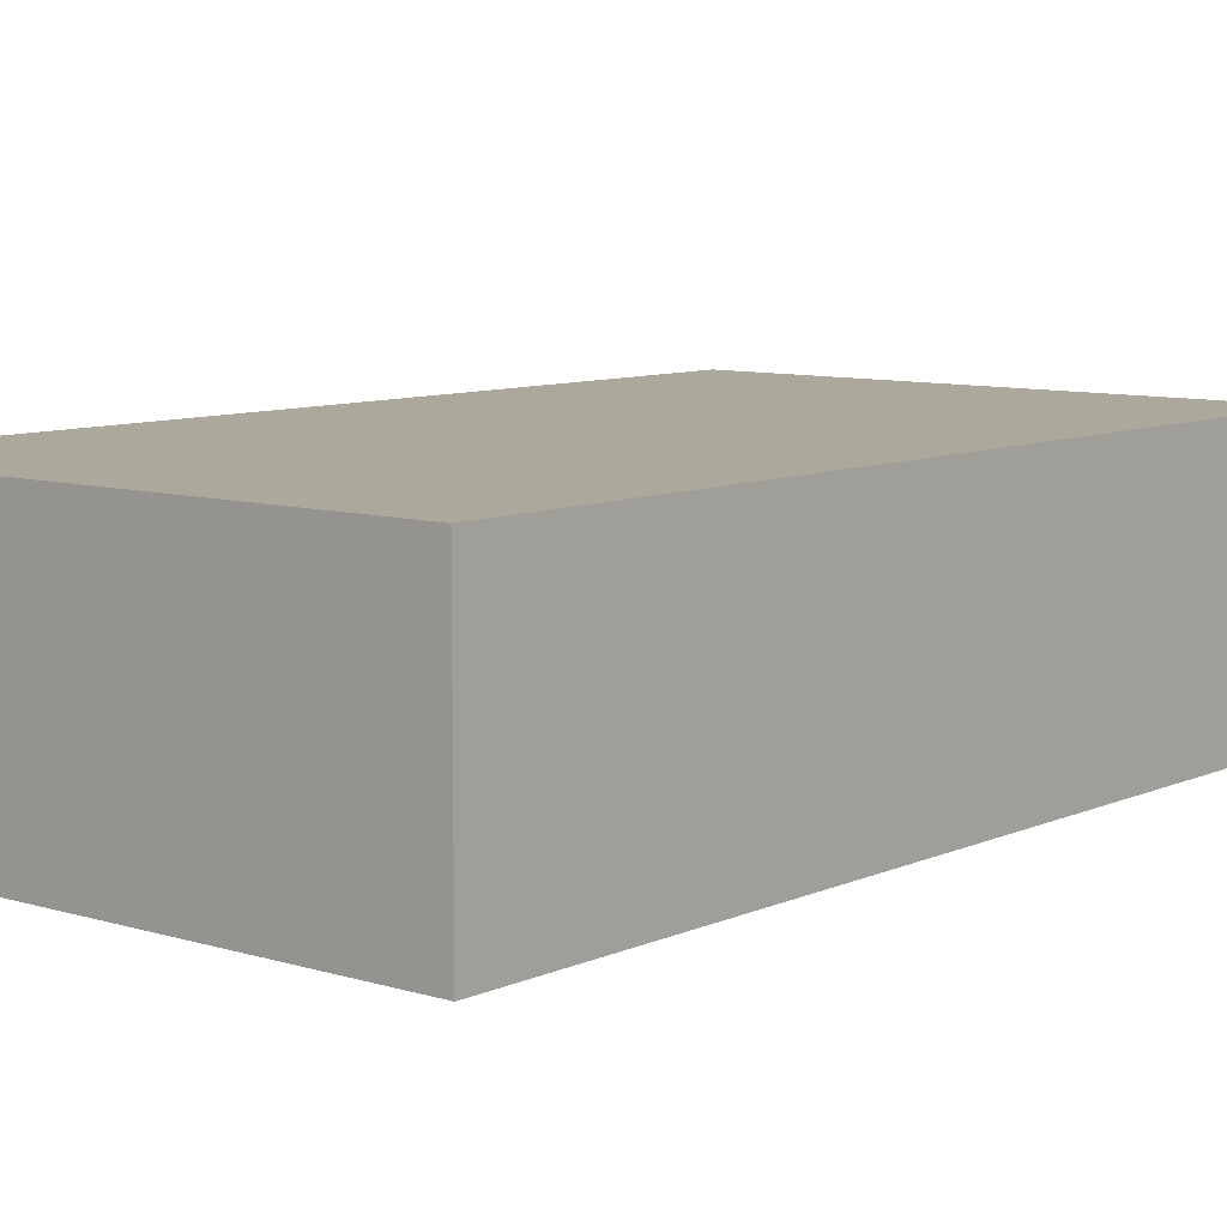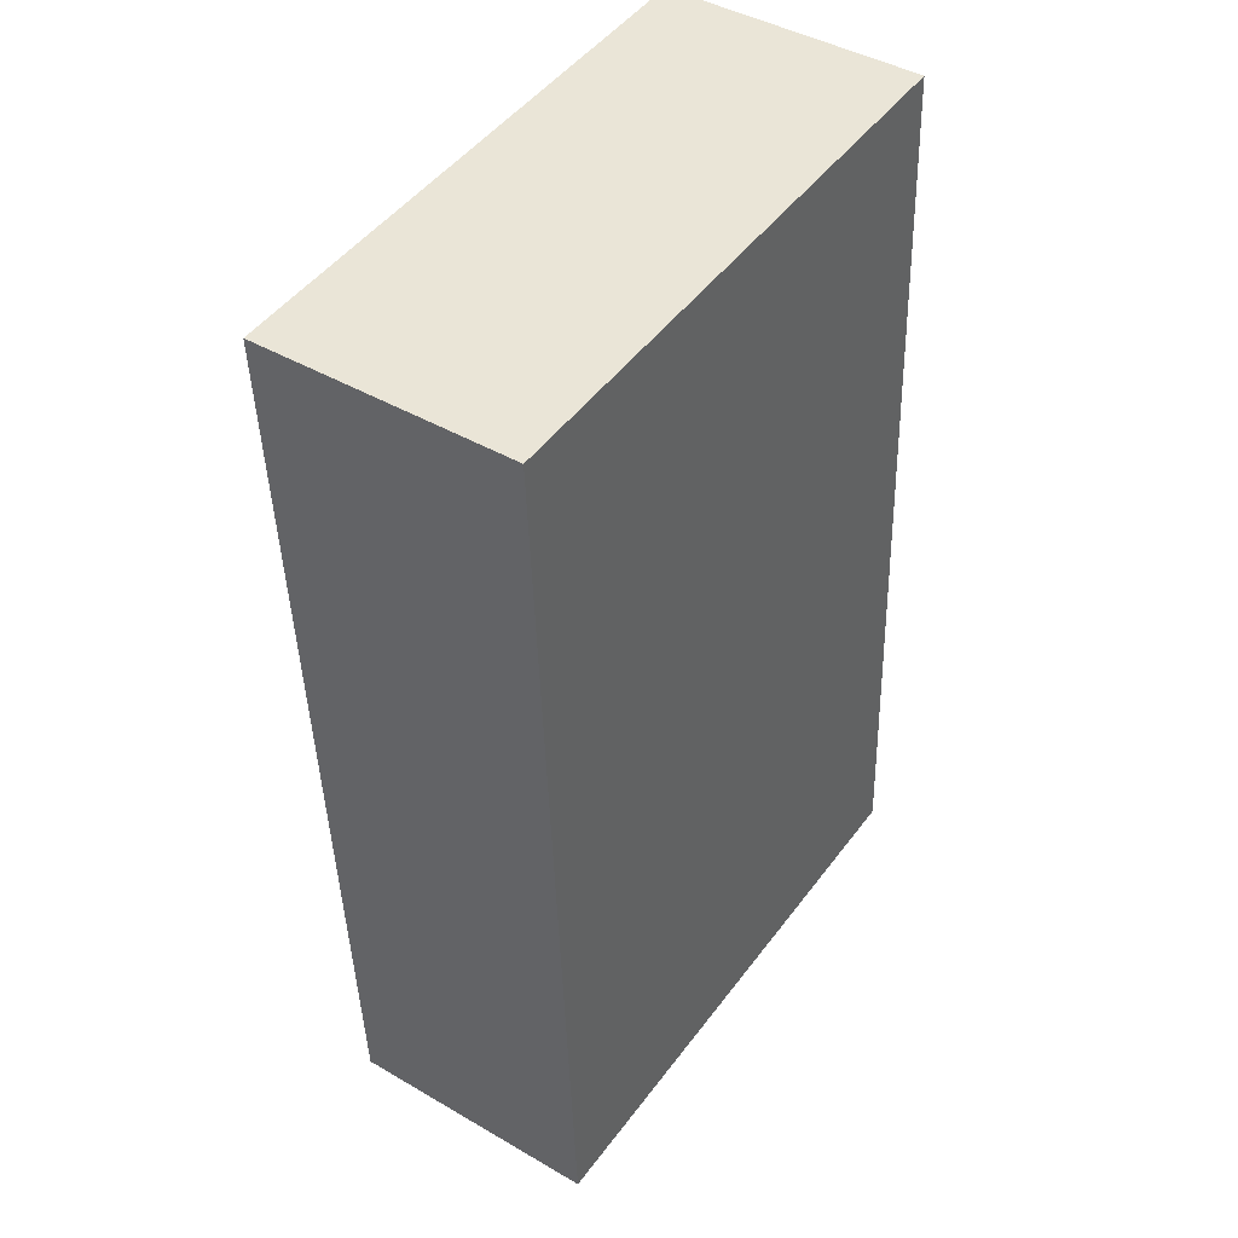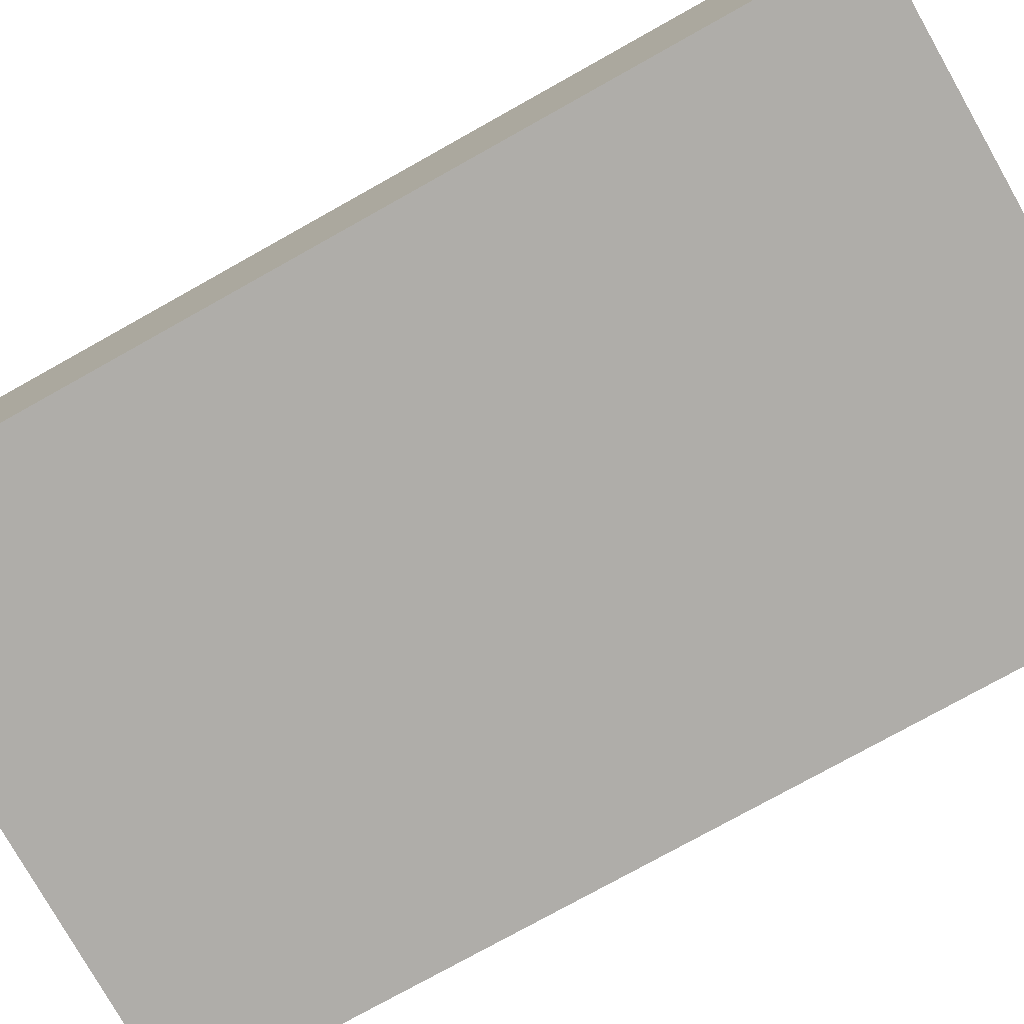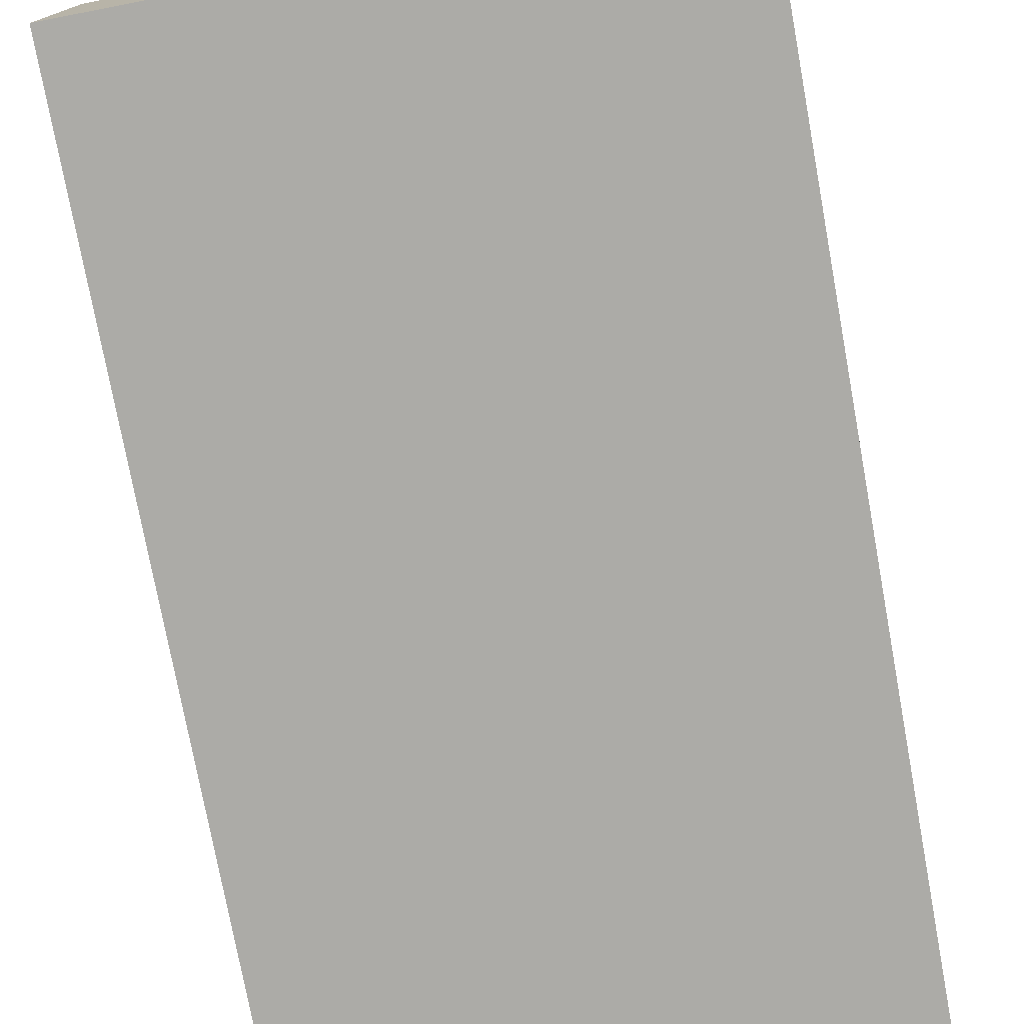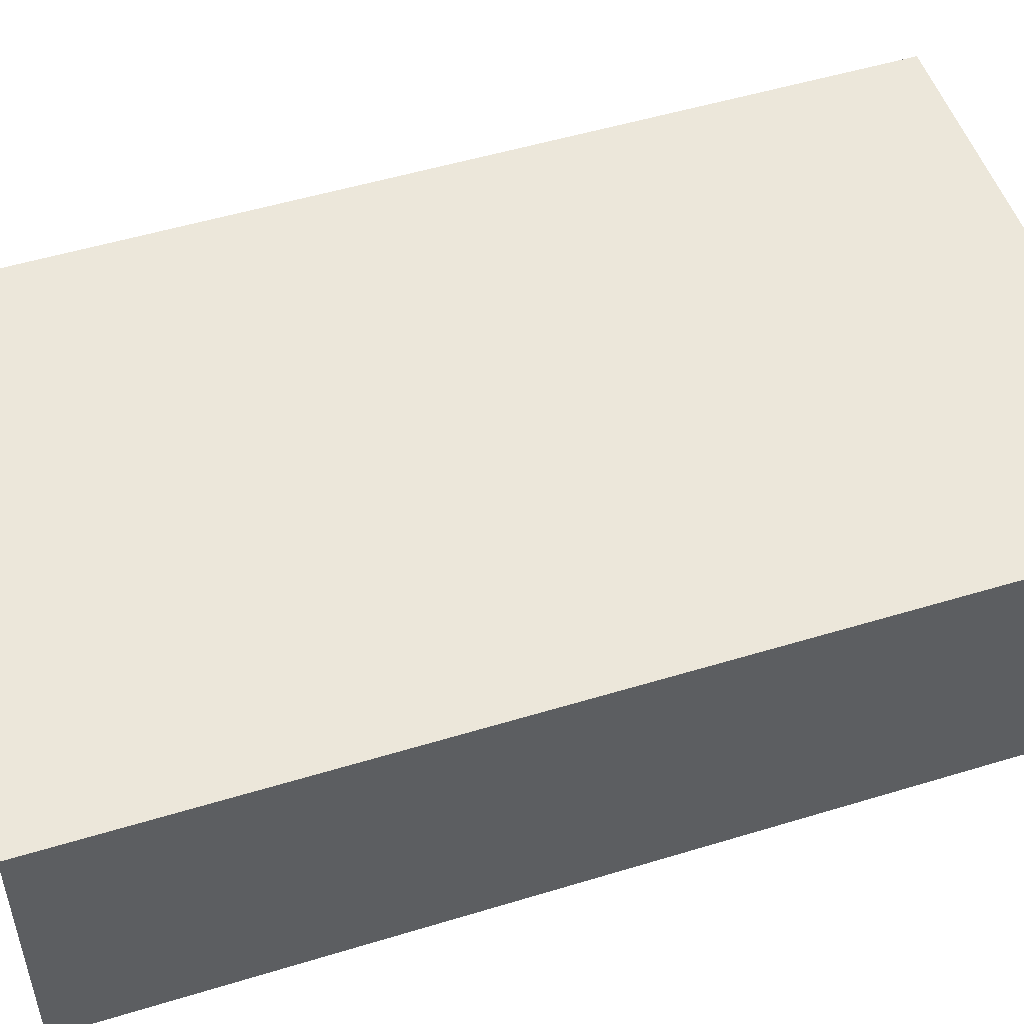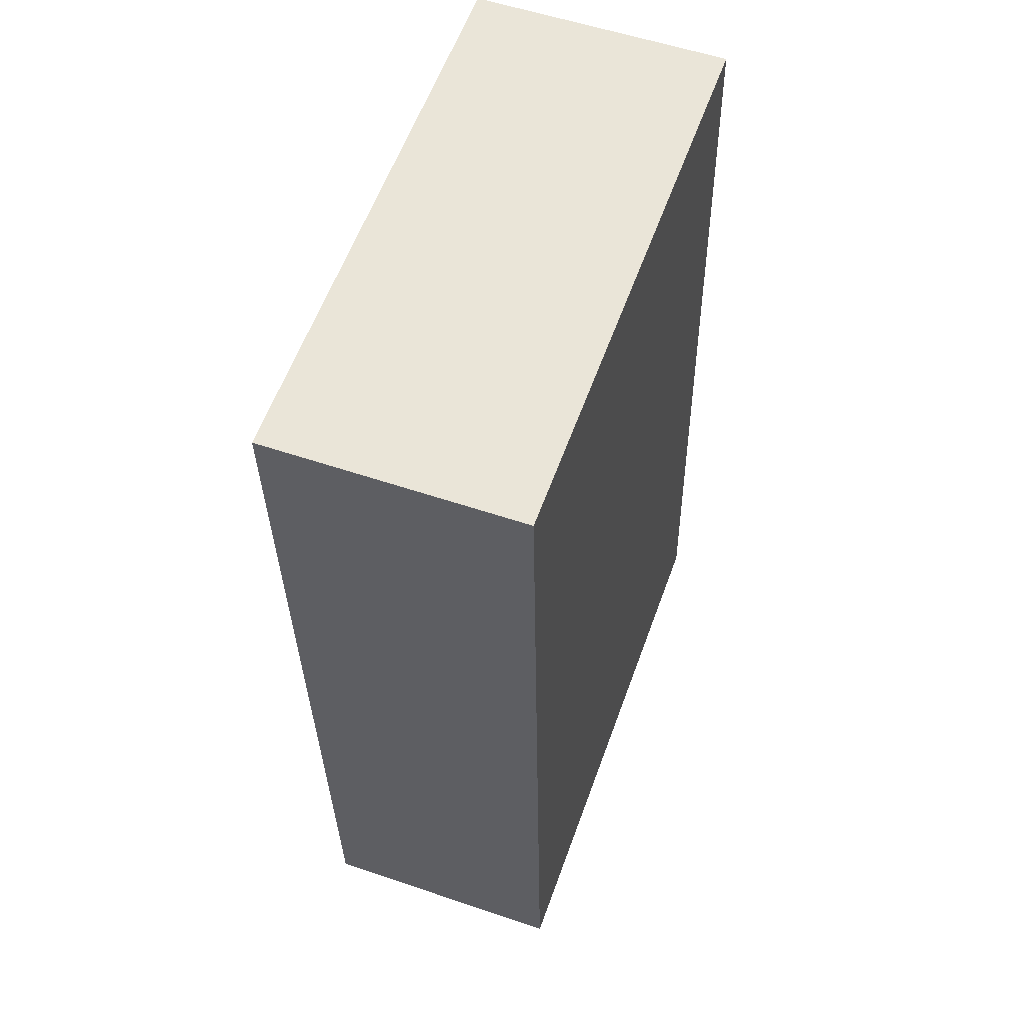
<metadata>
{"format":"obj","ext":"obj","renderer":"f3d","projection":"perspective","resolution":1024,"background":"white","views":[{"elev":8.5,"azim":-143.2,"up":"+Y"},{"elev":43.2,"azim":-55.4,"up":"+Z"},{"elev":-77.2,"azim":-63.7,"up":"+Y"},{"elev":-76.3,"azim":7.6,"up":"+Y"},{"elev":51.4,"azim":68.8,"up":"+Y"},{"elev":55.1,"azim":-70.2,"up":"+Z"}]}
</metadata>
<code>
v  3.857 1.768 0.226
v  0.088 1.768 -1.745
v  0 1.768 1.083e-16
v  0.324 1.768 -6.436
v  3.954 1.768 -1.745
v  4.176 1.768 -6.237
v  4.176 3.819e-16 -6.237
v  3.954 1.069e-16 -1.745
v  3.857 -1.384e-17 0.226
v  0.324 3.941e-16 -6.436
v  0.088 1.069e-16 -1.745
v  0 0 0
g defaultobject
f 1 2 3
f 2 1 4
f 4 1 5
f 4 5 6
f 5 7 6
f 7 5 8
f 8 5 1
f 8 1 9
f 7 4 6
f 4 7 10
f 10 2 4
f 2 10 11
f 2 11 3
f 3 11 12
f 12 1 3
f 1 12 9
f 8 10 7
f 10 8 9
f 10 9 11
f 11 9 12

</code>
